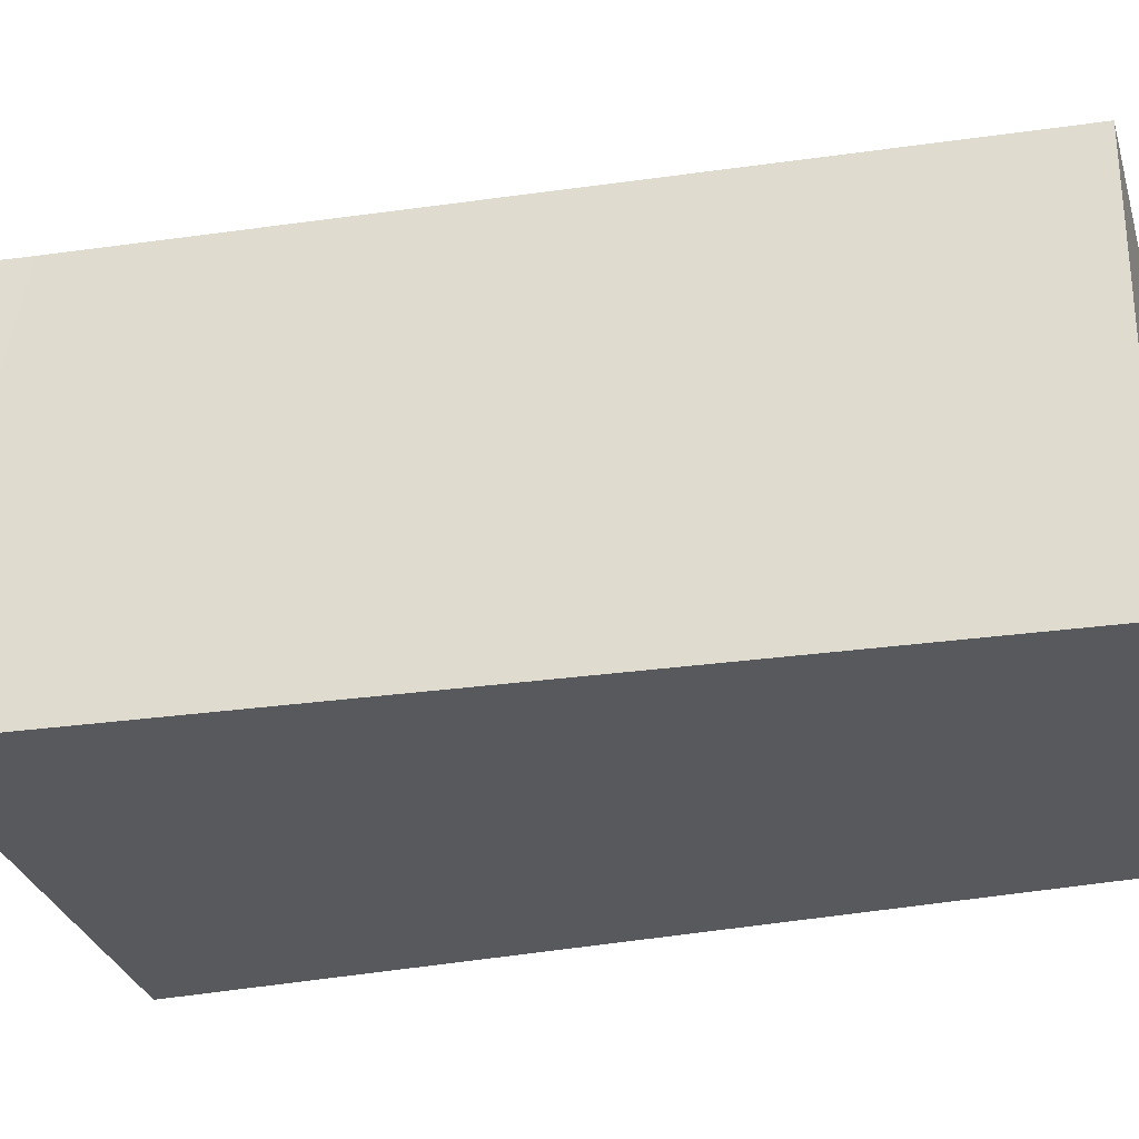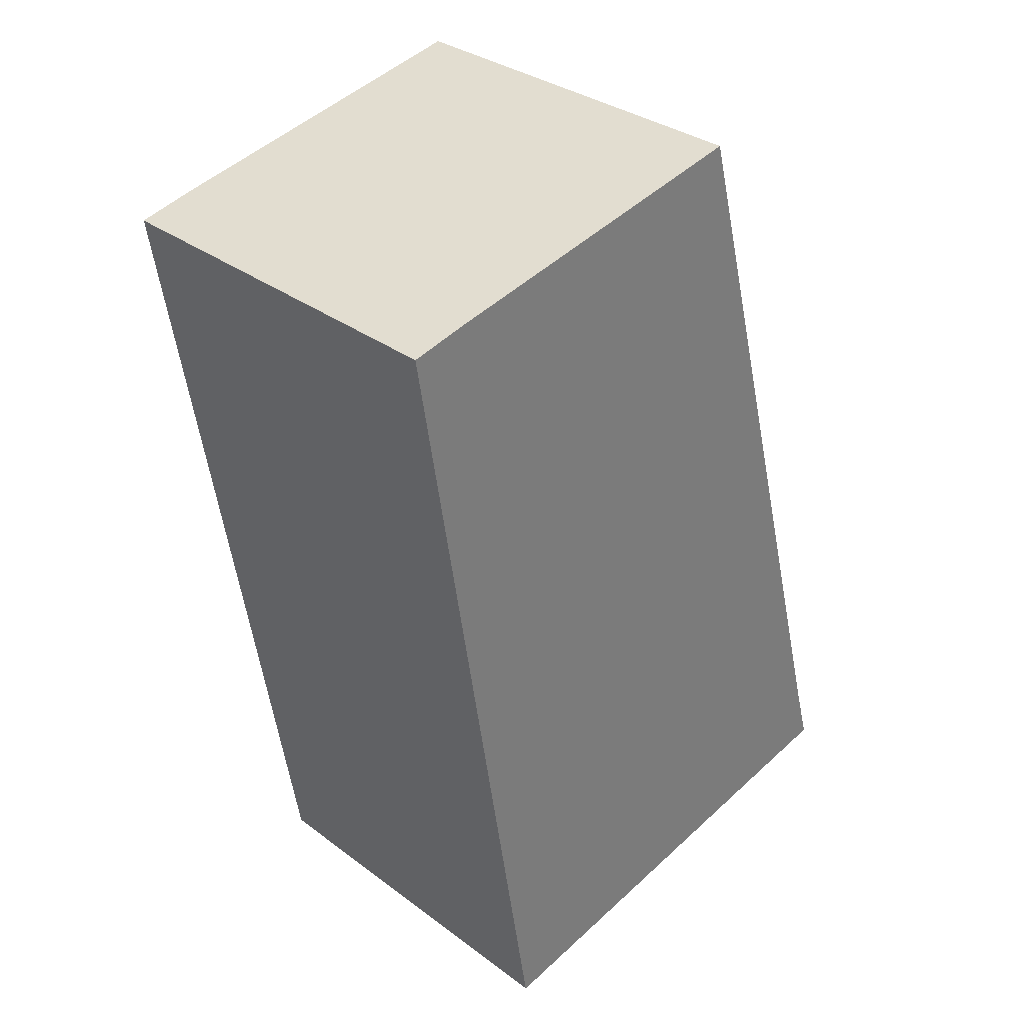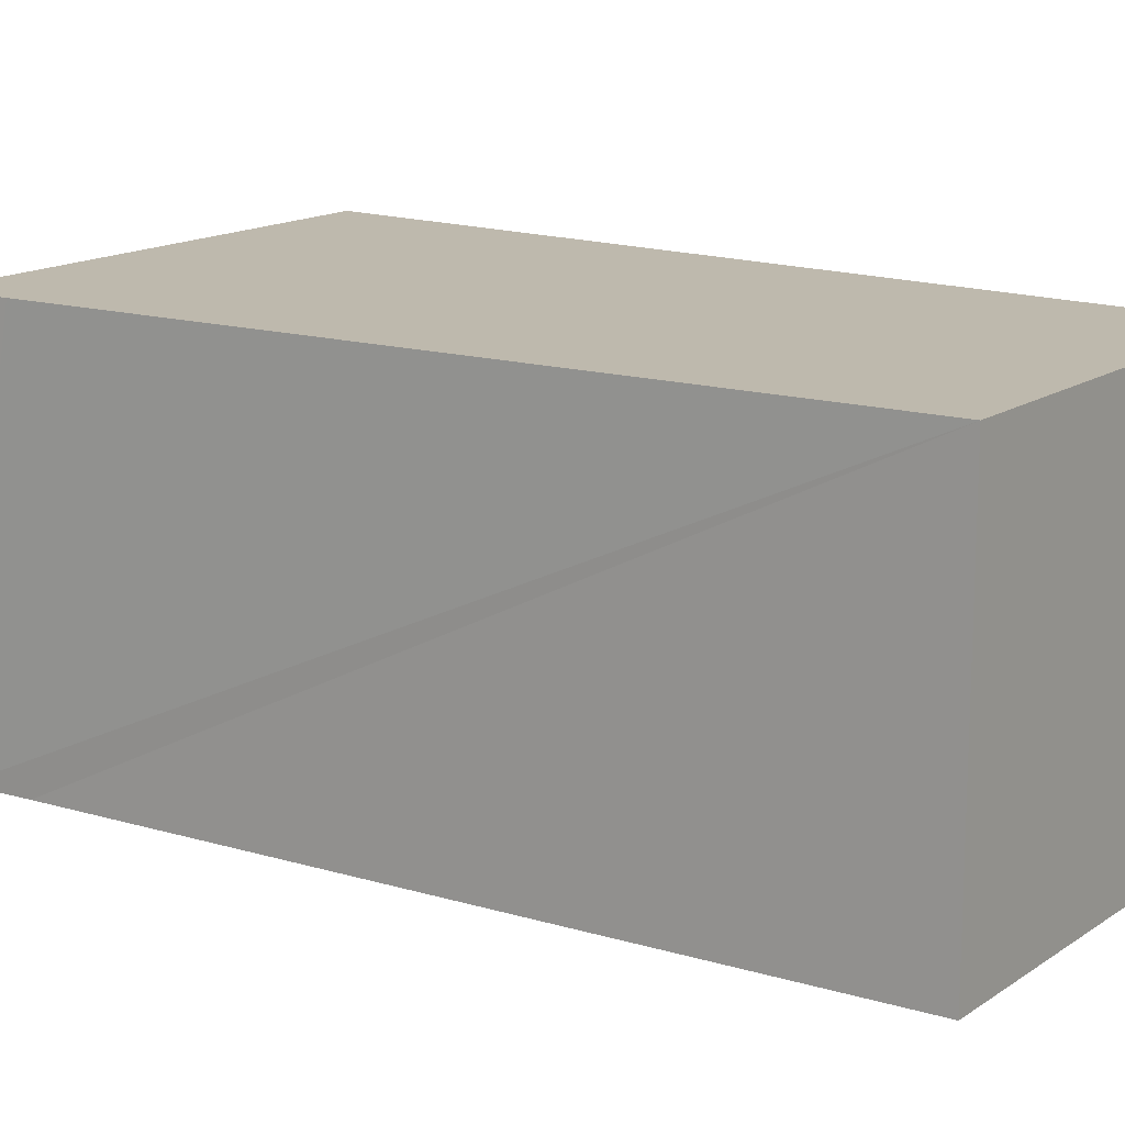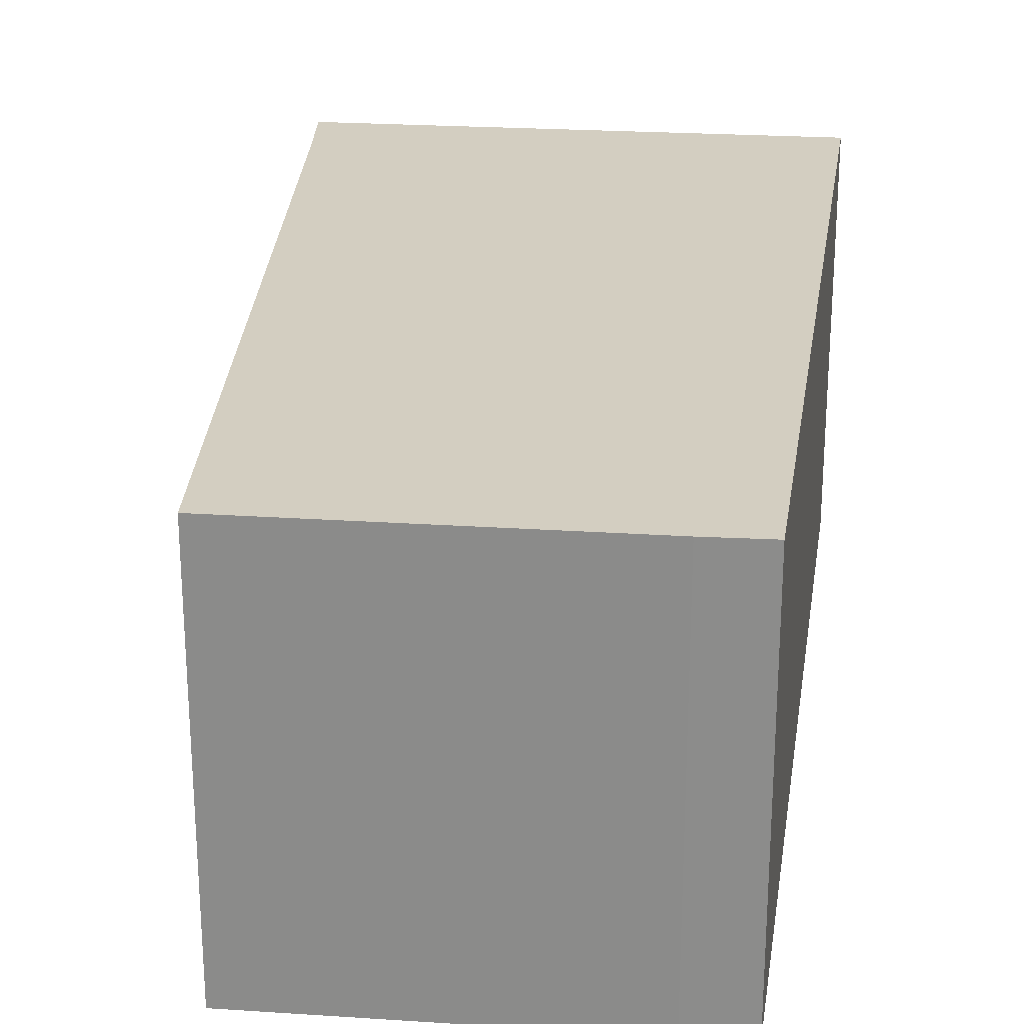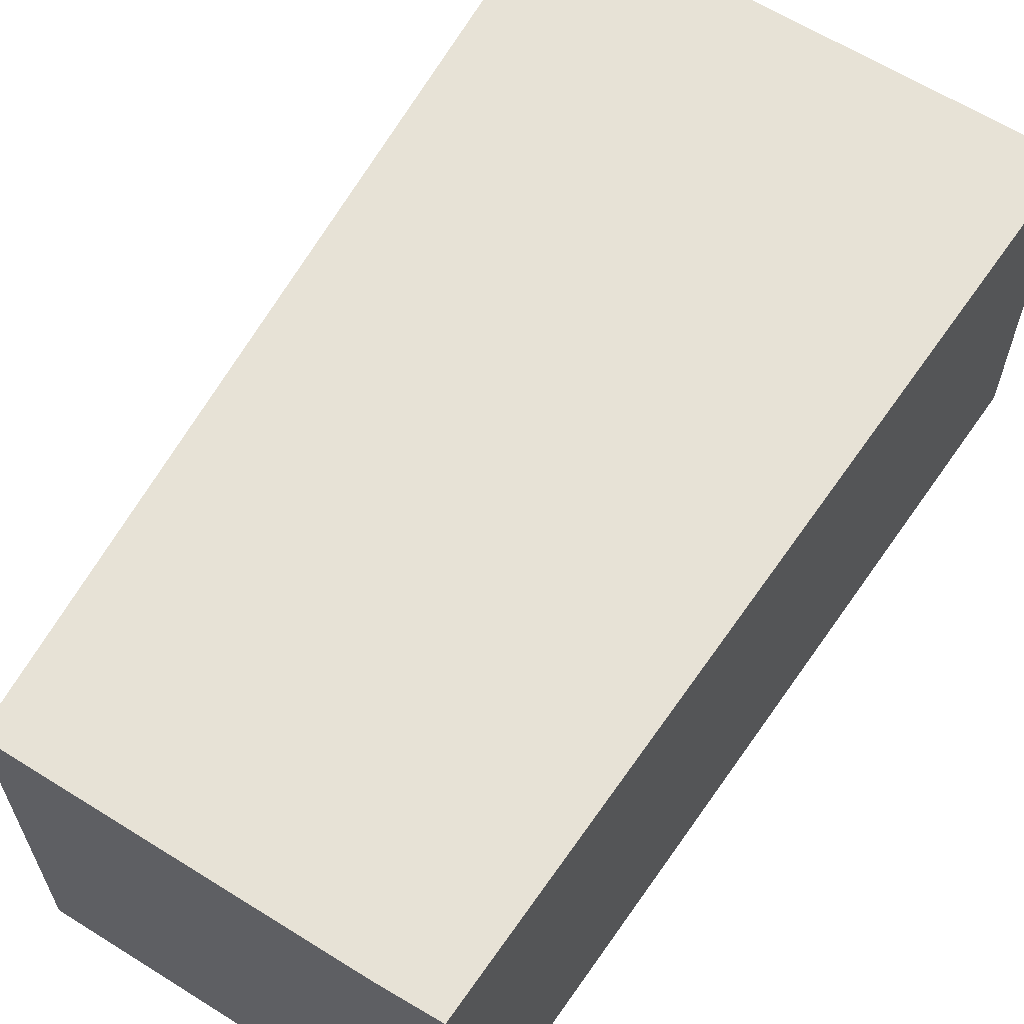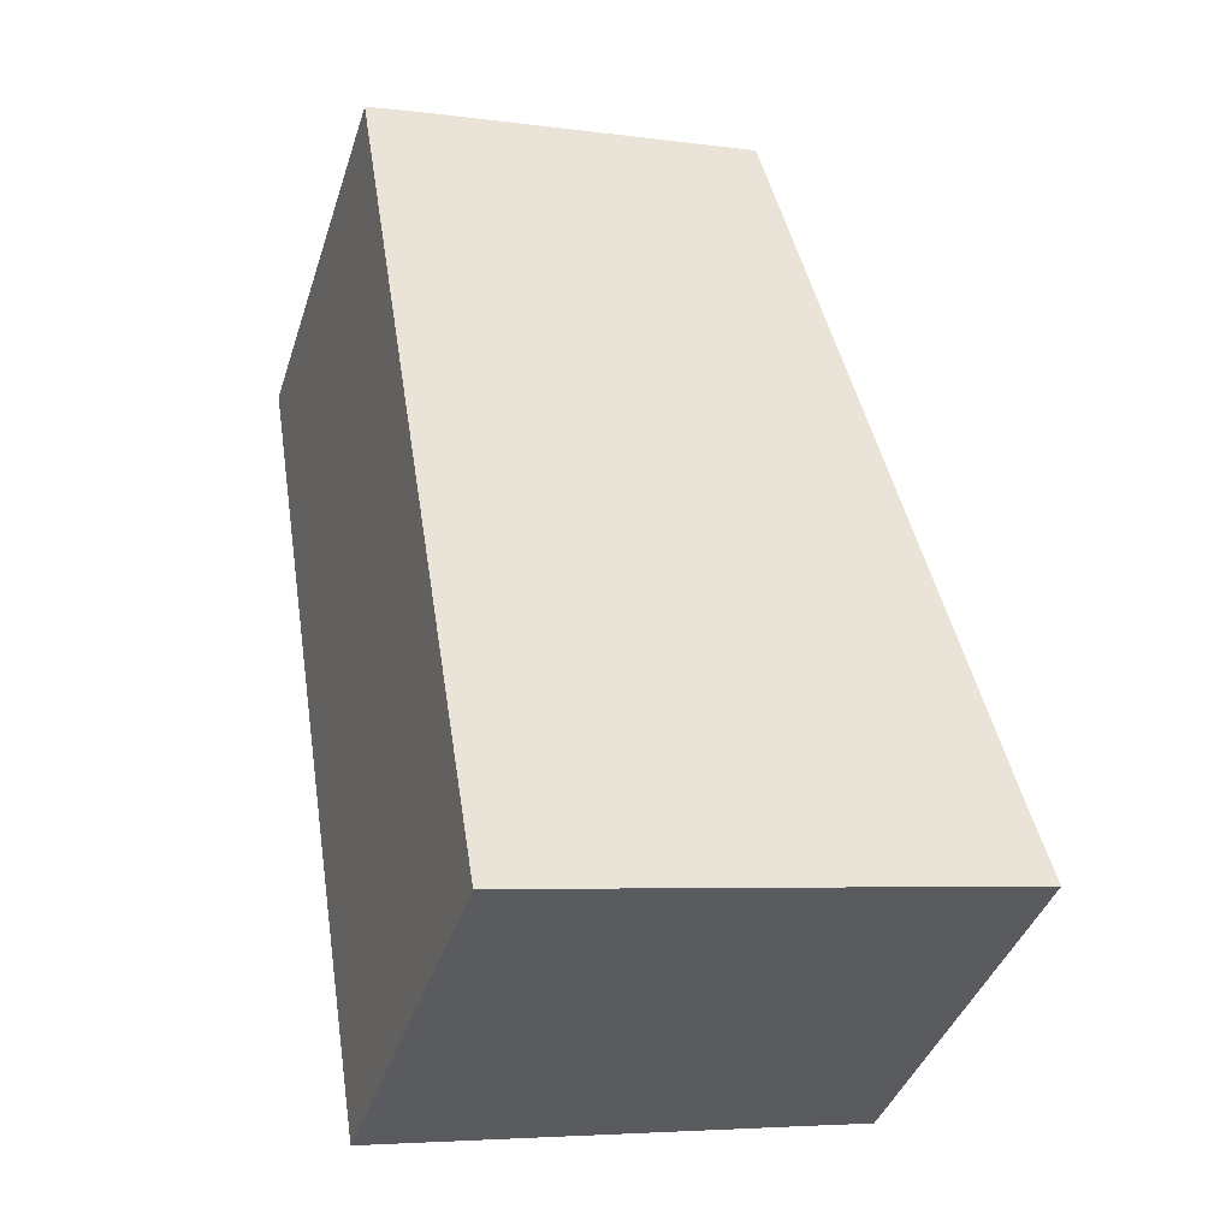
<metadata>
{"format":"obj","ext":"obj","renderer":"f3d","projection":"perspective","resolution":1024,"background":"white","views":[{"elev":-29.5,"azim":-63.1,"up":"+Y"},{"elev":32.8,"azim":135.8,"up":"+Z"},{"elev":15.1,"azim":-42.6,"up":"+Y"},{"elev":25.3,"azim":17.7,"up":"+Y"},{"elev":63.5,"azim":44.0,"up":"+Y"},{"elev":-40.7,"azim":162.5,"up":"+Z"}]}
</metadata>
<code>
v  1.023 5.535 -0.215
v  8.624 5.535 10.5
v  6.701 5.535 -1.422
v  0.441 5.535 -0.093
v  0.147 5.535 -0.031
v  0 5.535 3.389e-16
v  0.271 5.535 0.948
v  1.113 5.535 4.073
v  3.153 5.535 11.65
v  6.673 5.535 10.92
v  7.823 5.535 10.69
v  0 0 0
v  0.271 -5.805e-17 0.948
v  1.113 -2.494e-16 4.073
v  3.153 -7.133e-16 11.65
v  7.823 -6.543e-16 10.69
v  6.673 -6.688e-16 10.92
v  8.624 -6.429e-16 10.5
v  6.701 8.707e-17 -1.422
v  1.023 1.317e-17 -0.215
v  0.441 5.695e-18 -0.093
v  0.147 1.898e-18 -0.031
g defaultobject
f 1 2 3
f 2 1 4
f 2 4 5
f 2 5 6
f 2 6 7
f 2 7 8
f 2 8 9
f 2 9 10
f 2 10 11
f 12 7 6
f 7 12 8
f 8 12 9
f 9 12 13
f 9 13 14
f 9 14 15
f 15 10 9
f 10 15 11
f 11 15 16
f 16 15 17
f 16 2 11
f 2 16 18
f 18 3 2
f 3 18 19
f 19 1 3
f 1 19 20
f 1 20 4
f 4 20 5
f 5 20 6
f 6 20 21
f 6 21 22
f 6 22 12
f 14 17 15
f 17 14 16
f 16 14 18
f 18 14 19
f 19 14 13
f 19 13 20
f 20 13 12
f 20 12 22
f 20 22 21

</code>
